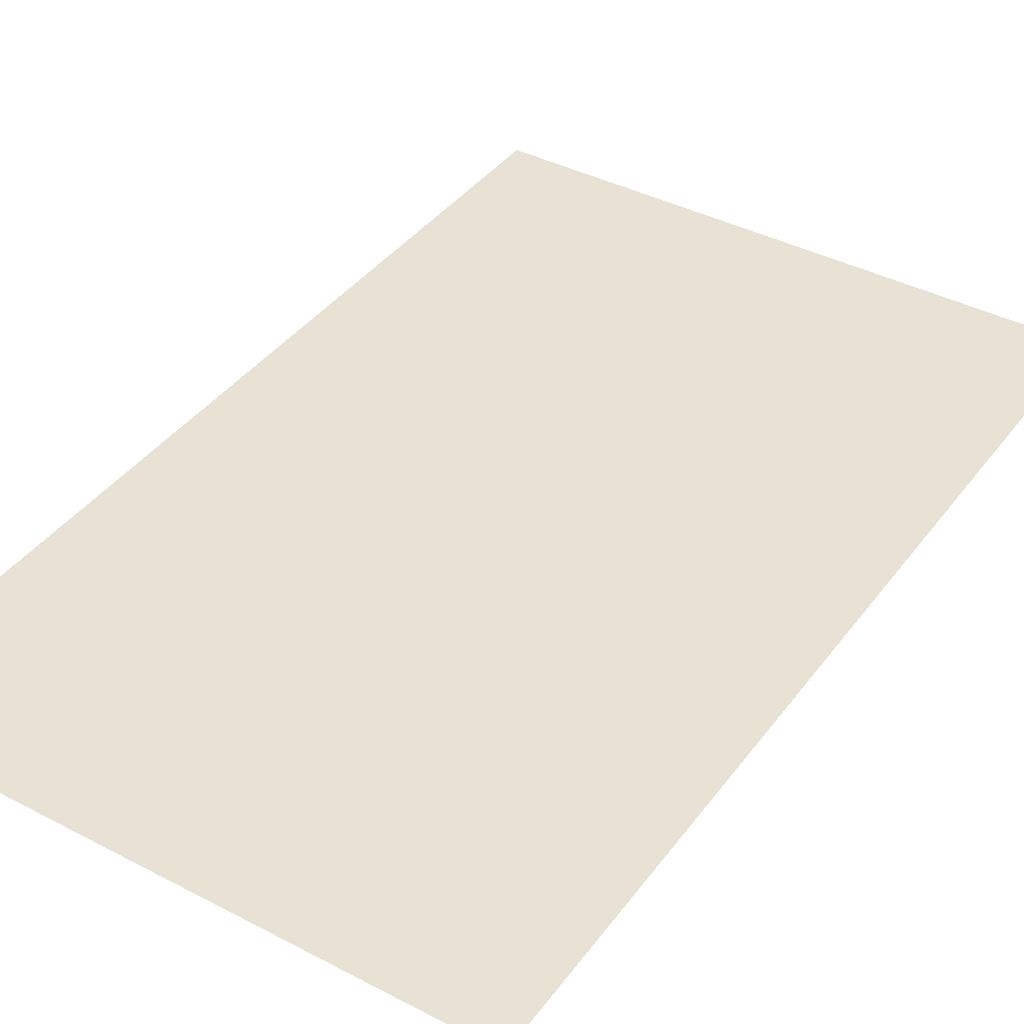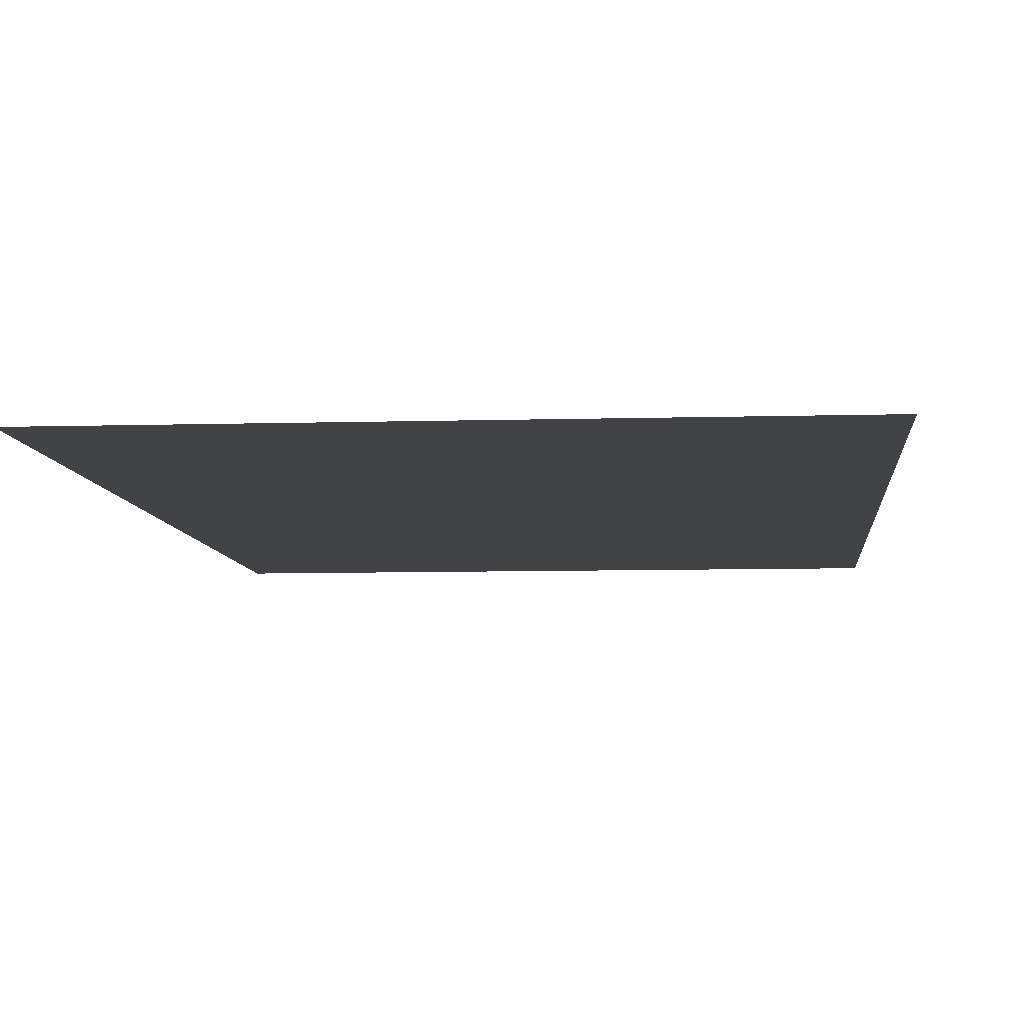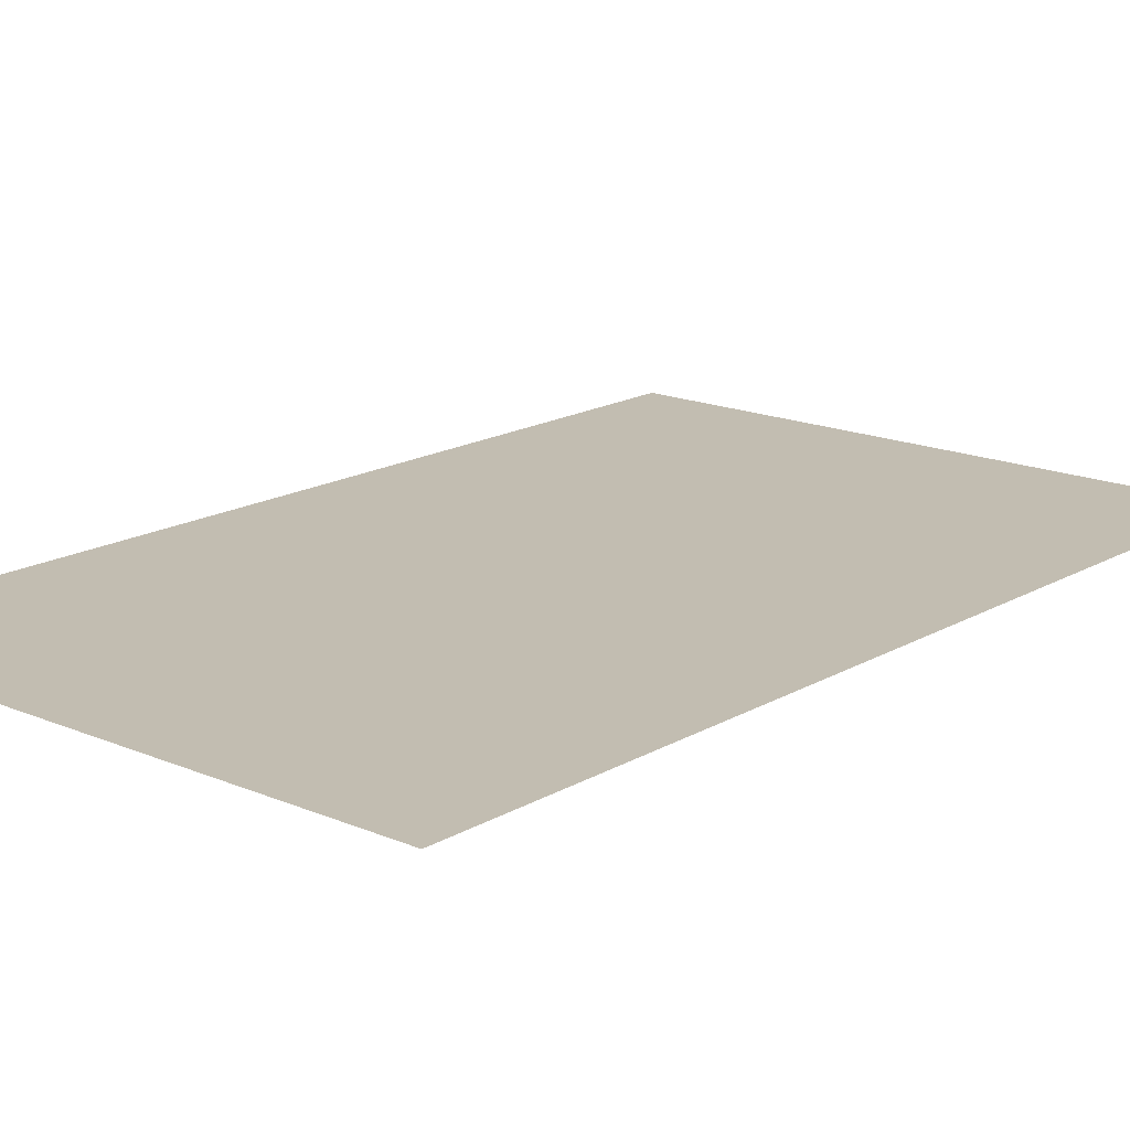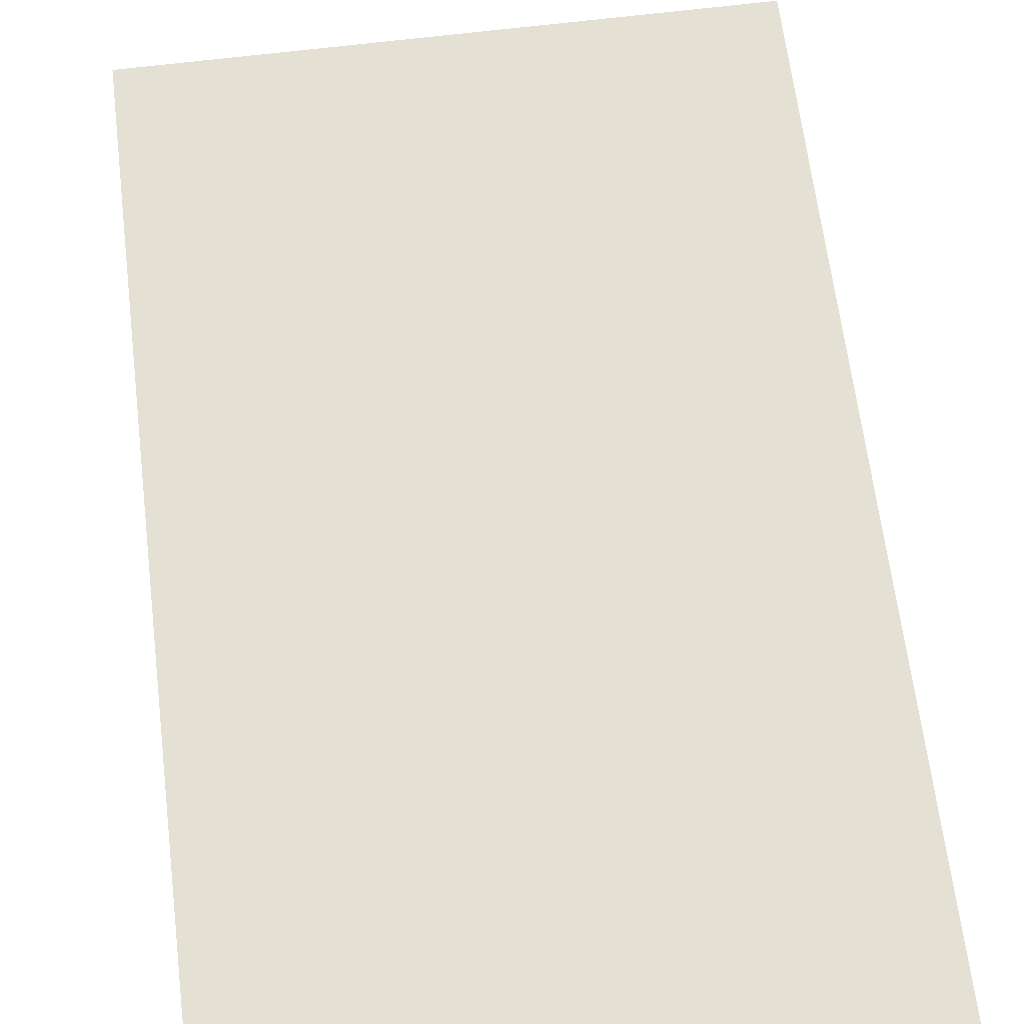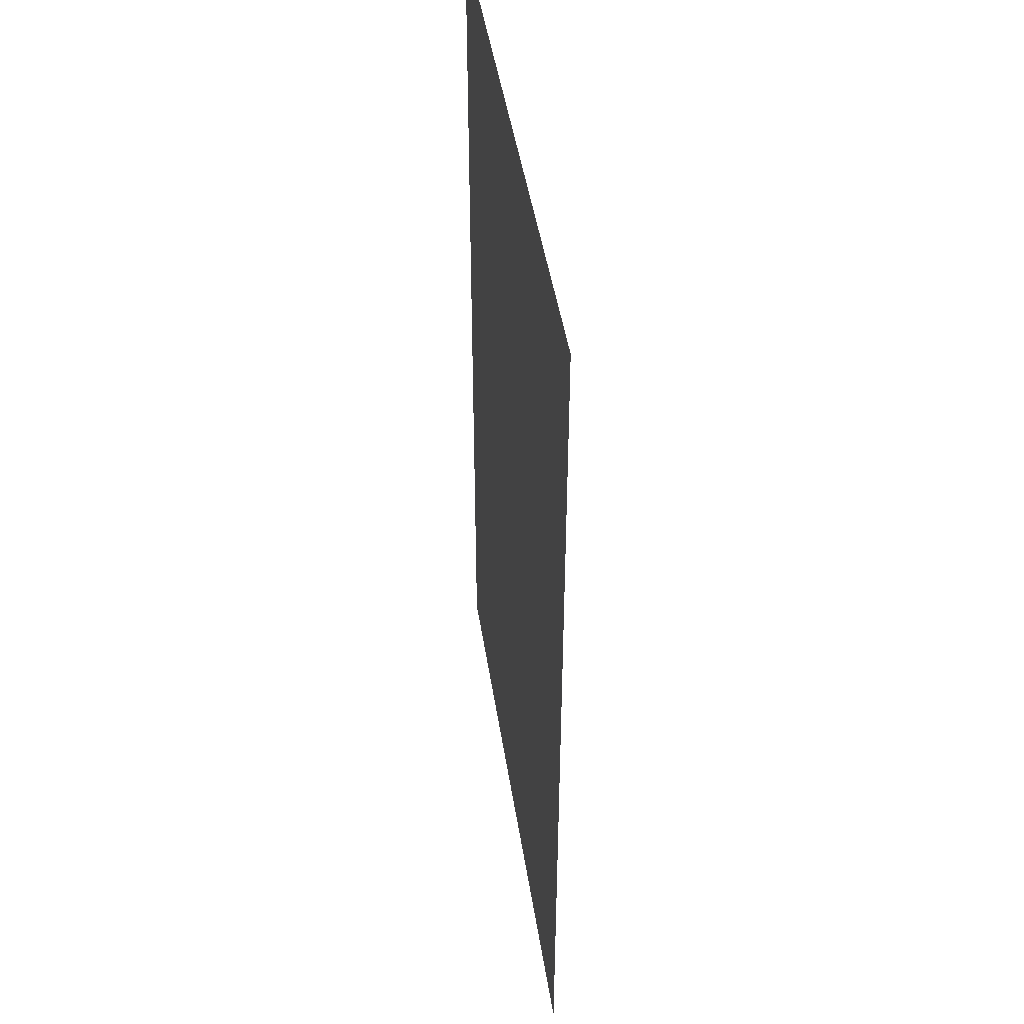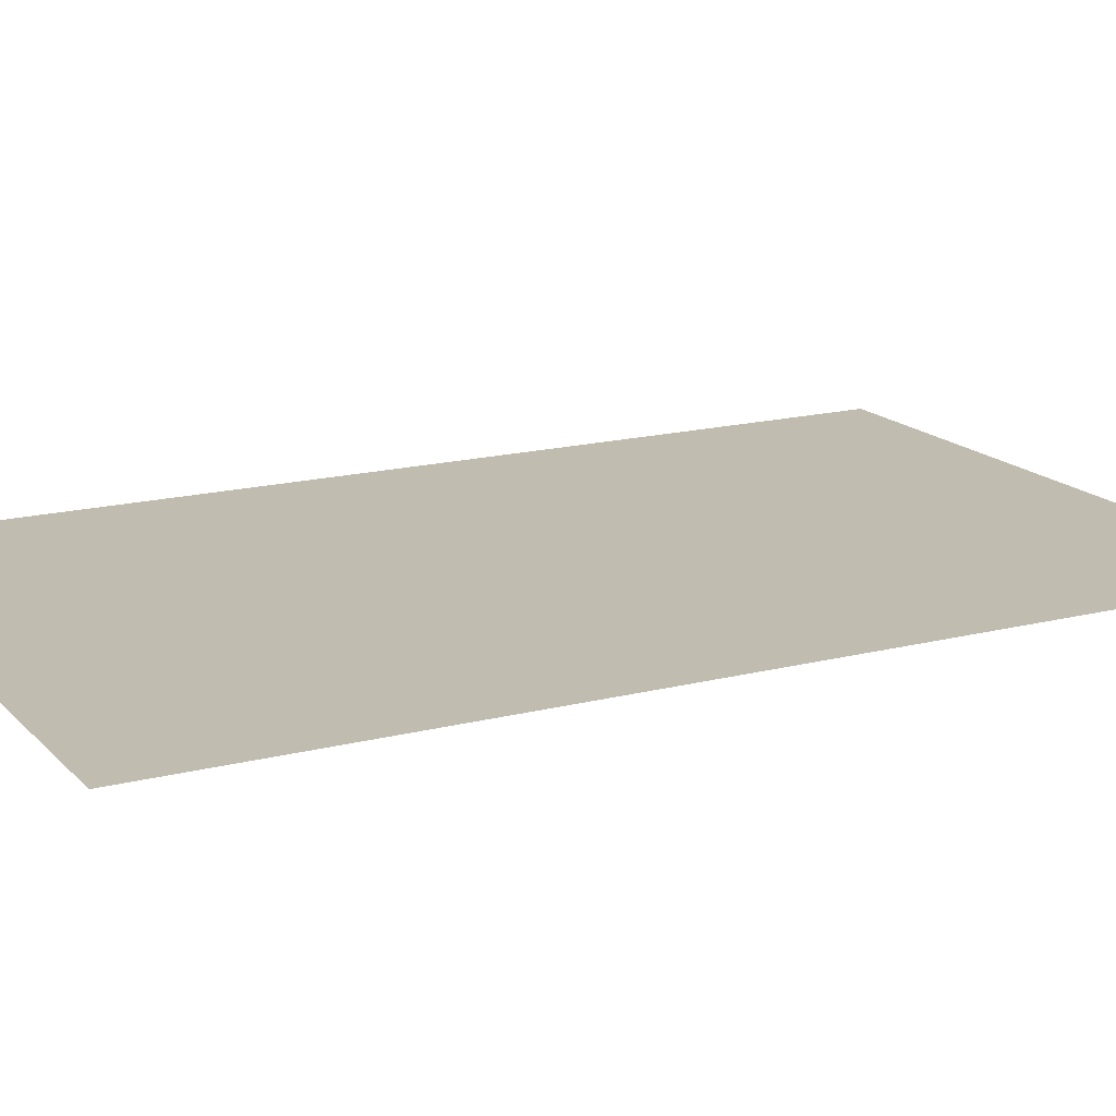
<metadata>
{"format":"obj","ext":"obj","renderer":"f3d","projection":"perspective","resolution":1024,"background":"white","views":[{"elev":39.7,"azim":32.9,"up":"+Z"},{"elev":-7.2,"azim":-175.0,"up":"+Z"},{"elev":16.8,"azim":-139.3,"up":"+Z"},{"elev":65.8,"azim":-7.1,"up":"+Z"},{"elev":45.4,"azim":-98.6,"up":"+Y"},{"elev":16.4,"azim":-117.8,"up":"+Z"}]}
</metadata>
<code>
o p_p4_seg103_vr
v -16.29 -25.66 0
v 16.29 -25.66 0
v 16.29 25.66 0
v -16.29 25.66 0
f 3 2 1
f 4 3 1

</code>
